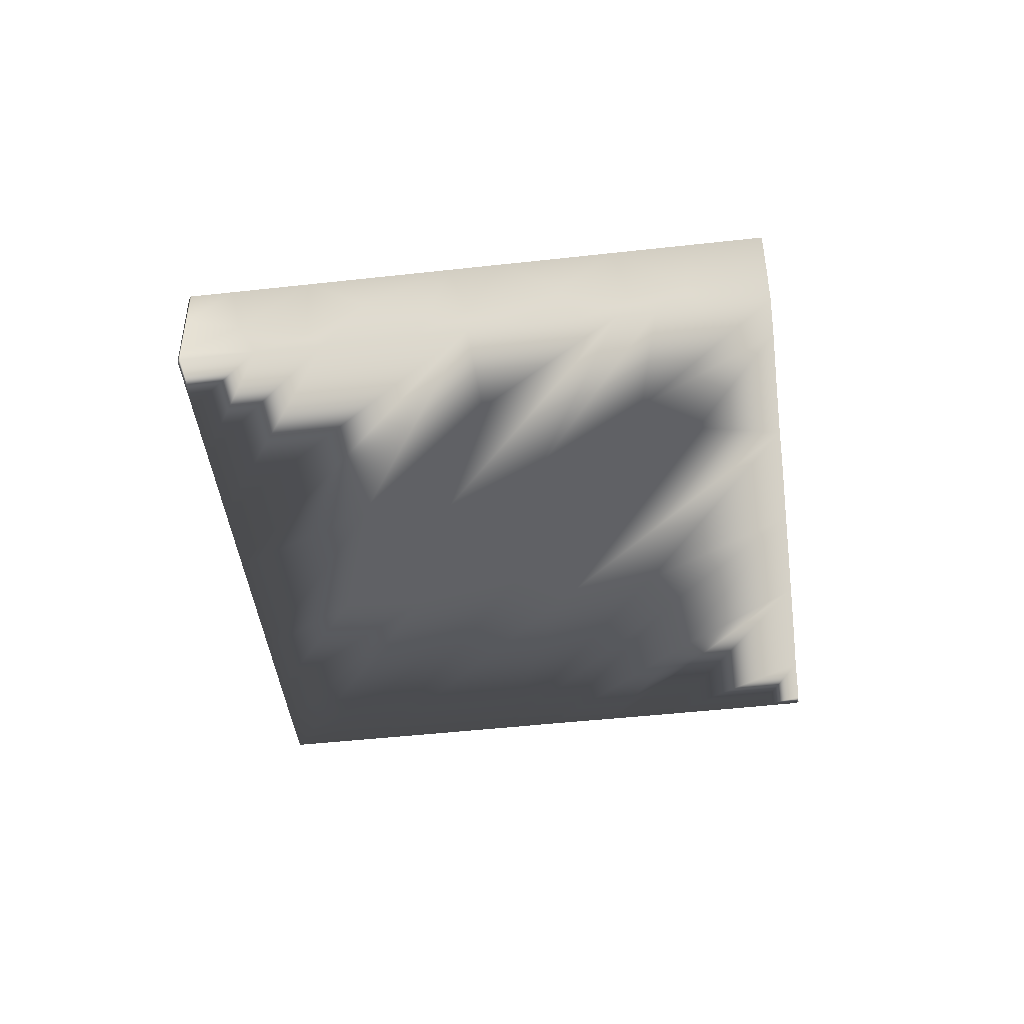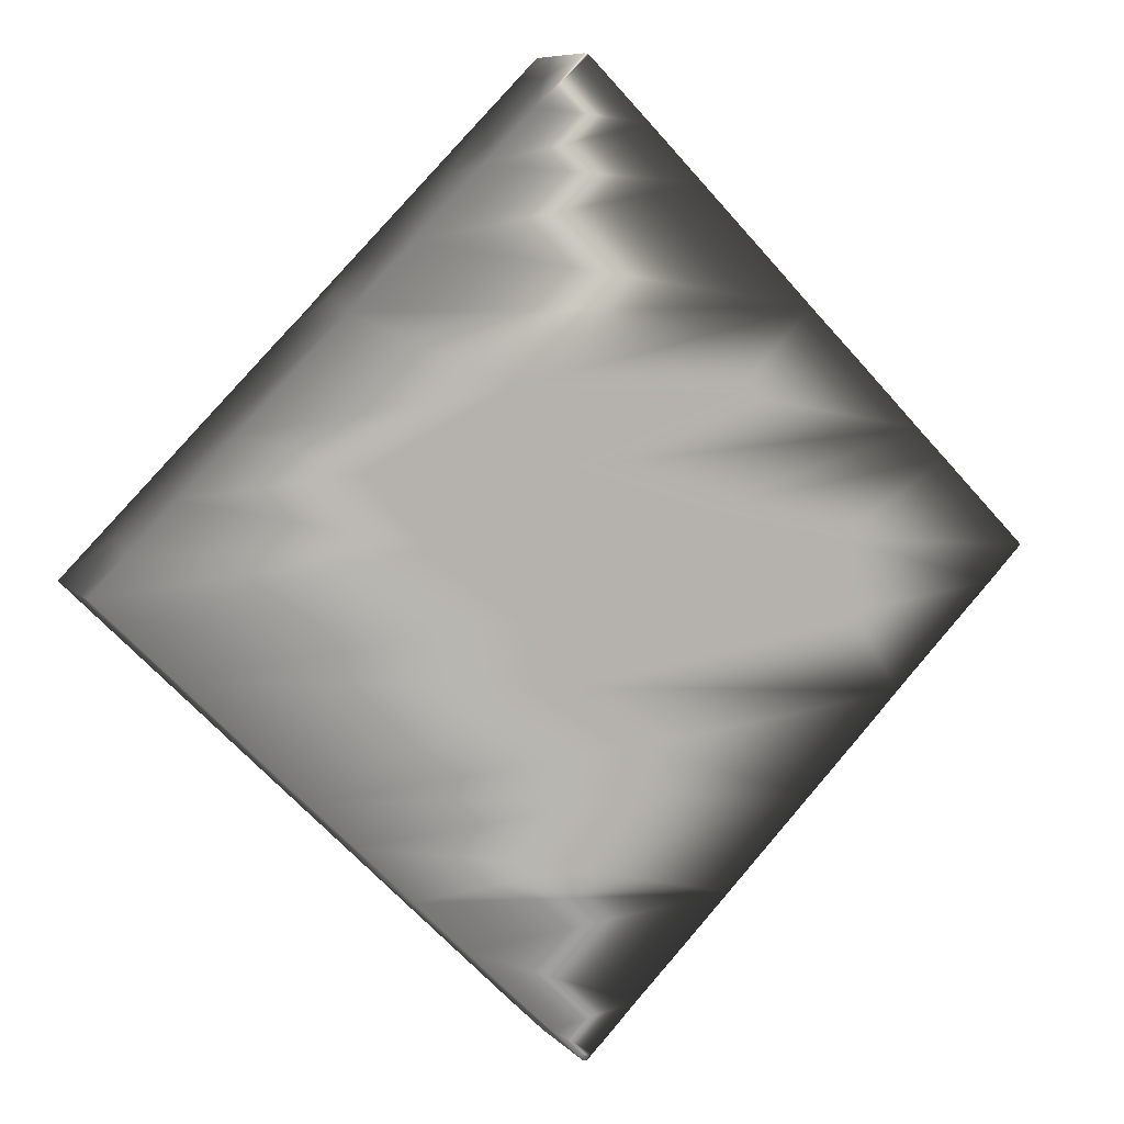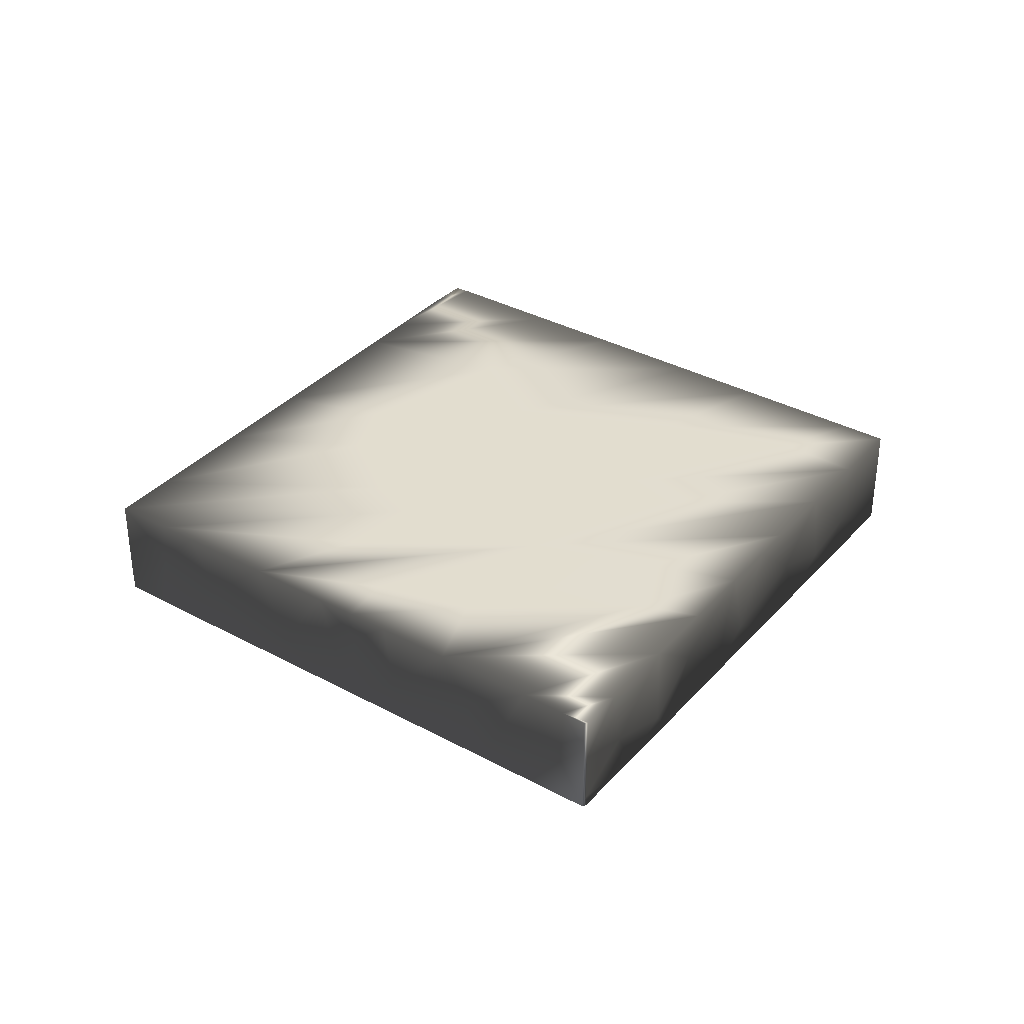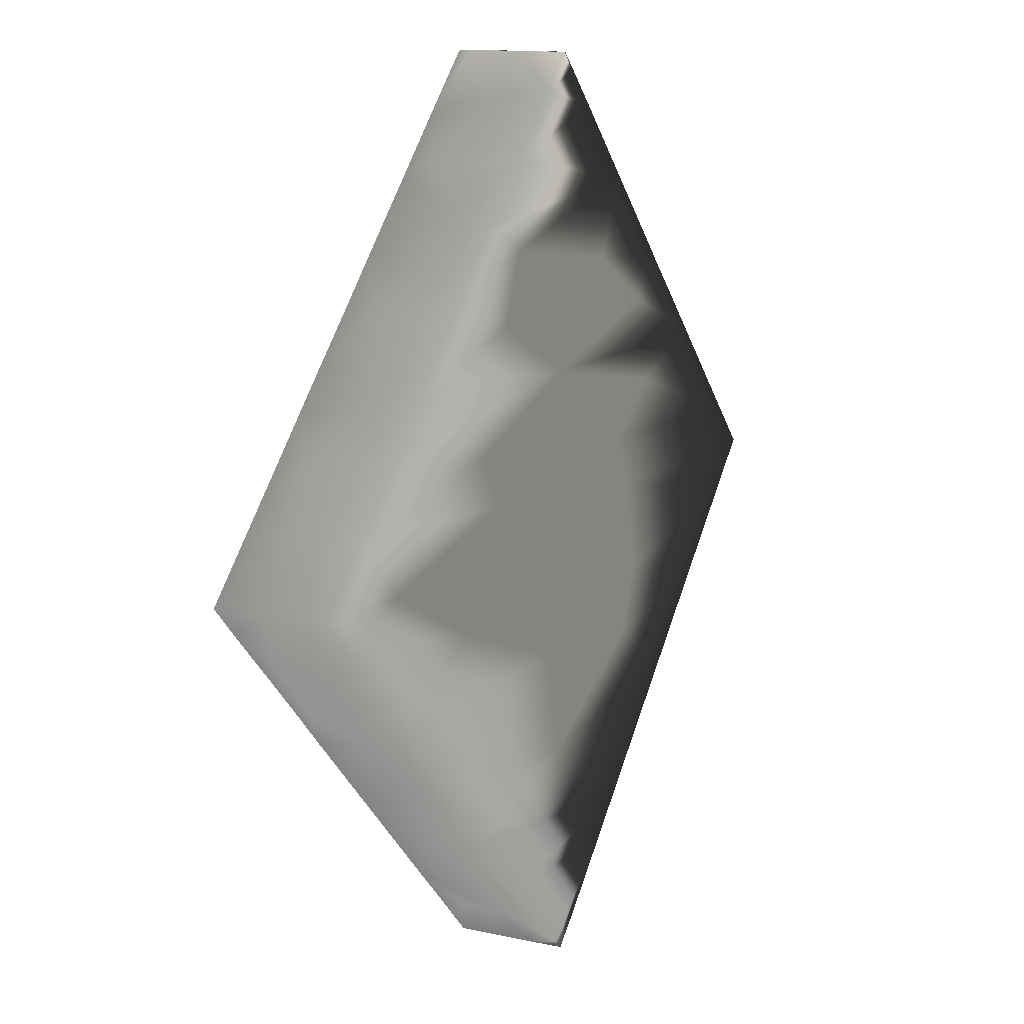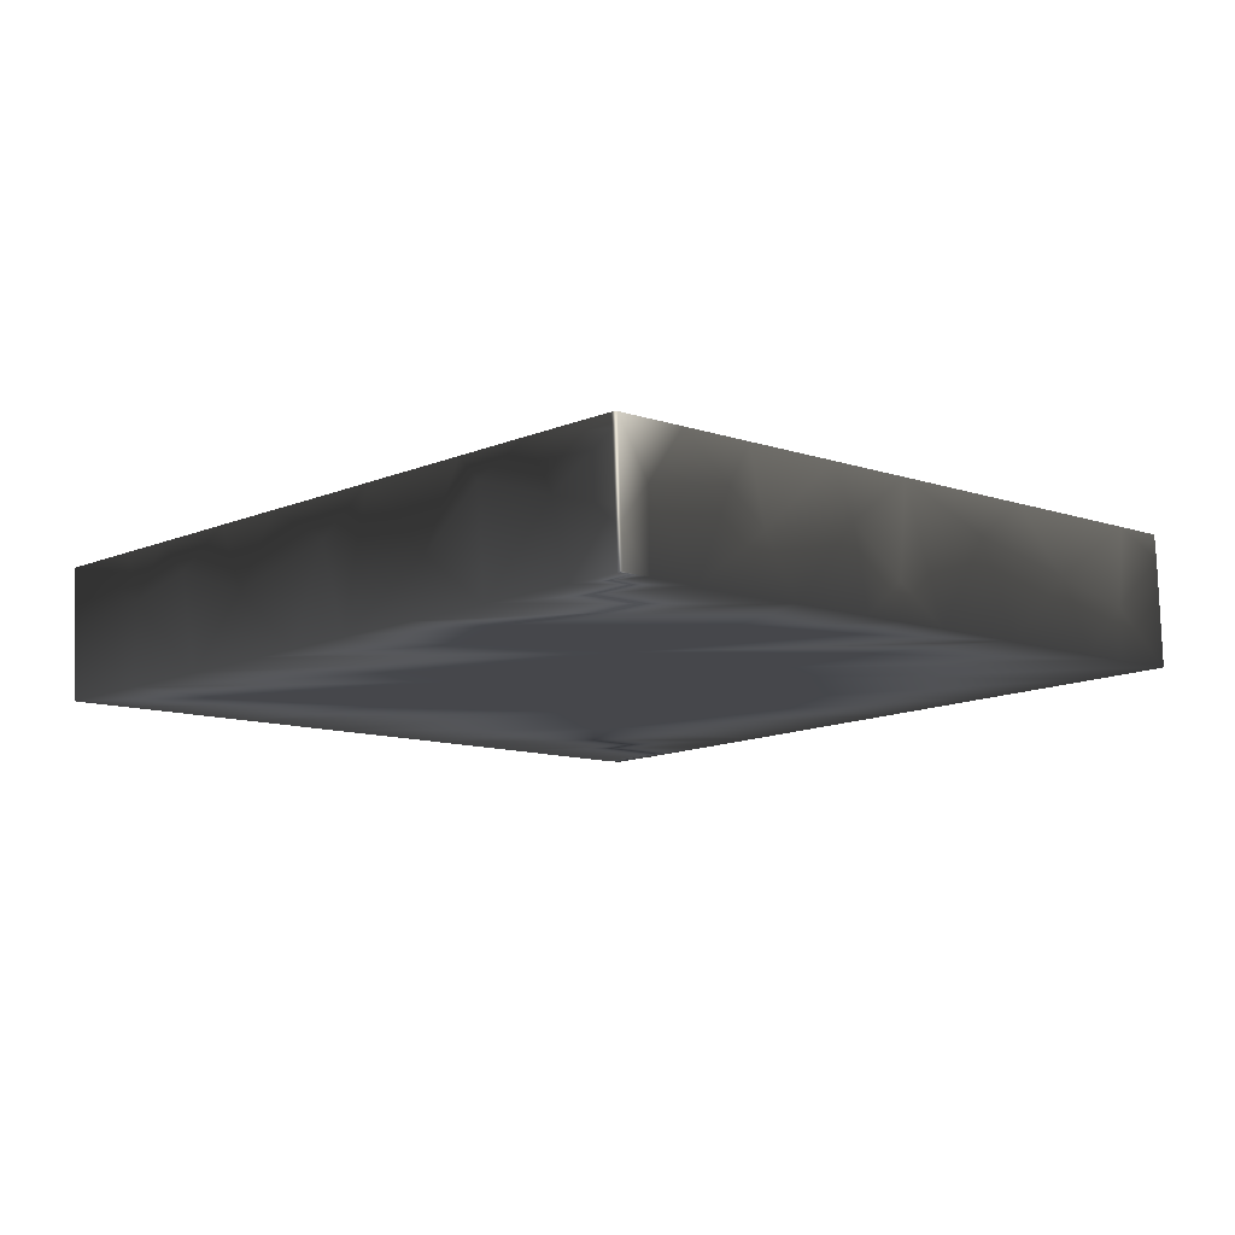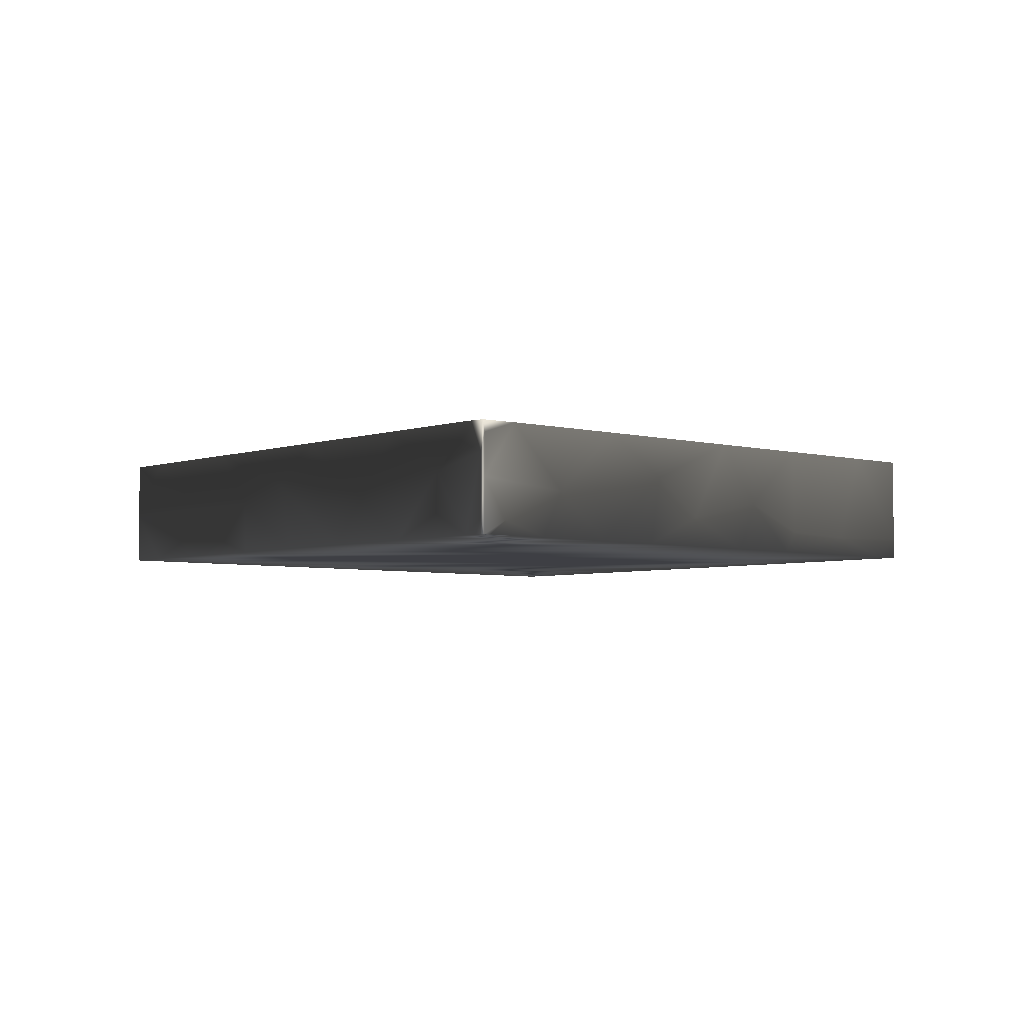
<metadata>
{"format":"obj","ext":"obj","renderer":"f3d","projection":"perspective","resolution":1024,"background":"white","views":[{"elev":-47.1,"azim":-127.4,"up":"+Z"},{"elev":8.0,"azim":157.7,"up":"+Y"},{"elev":35.0,"azim":170.6,"up":"+Z"},{"elev":12.8,"azim":-63.0,"up":"+Y"},{"elev":79.1,"azim":-1.8,"up":"+Y"},{"elev":-4.4,"azim":3.6,"up":"+Z"}]}
</metadata>
<code>
v -1.432 -0.364 -0.01144
v -1.45 -0.3434 -0.2238
v -1.361 -0.4358 0.2239
v -1.518 -0.2774 -0.153
v -1.07 -0.2172 -0.224
v -1.661 -0.1319 -0.224
v -1.792 -2.6e-05 -0.01747
v -1.791 0.001197 -0.224
v -1.015 0.05849 -0.224
v -1.66 -0.1336 0.2239
v -1.583 0.2114 -0.224
v -1.792 -6e-06 0.2239
v -1.328 -0.01808 0.224
v -1.564 0.2302 0.224
v -1.451 0.3446 -0.224
v -1.548 0.2473 -0.05576
v -1.374 0.4233 -0.1086
v -1.337 0.459 -0.224
v -0.6741 -1.132 -0.2239
v -0.9589 -0.8433 0.05752
v -1.156 -0.6435 -0.01302
v -0.9055 -0.8973 -0.224
v -1.016 -0.7858 0.2239
v -0.218 -0.6591 -0.224
v -1.15 -0.65 -0.224
v -1.27 -0.5261 -0.224
v -1.272 -0.526 -0.17
v -1.284 -0.5138 0.224
v -0.808 -0.2768 0.224
v -0.4582 0.1948 -0.224
v -1.23 0.569 -0.224
v -0.5856 0.6075 -0.224
v -1.167 0.6326 0.00141
v -1.337 0.4601 0.224
v -1.051 0.7497 -0.224
v -1.109 0.691 0.224
v -0.989 0.8128 0.2239
v -0.8842 0.917 -0.224
v -0.8823 0.9209 -0.08849
v -0.8223 0.9816 0.2237
v -0.3737 -1.436 -0.2239
v -0.5479 -1.259 -0.0406
v -0.6781 -1.128 0.2239
v -0.8156 -0.9884 0.224
v -0.1361 -0.5291 0.224
v -0.005742 -0.1443 0.224
v -0.5598 0.1558 0.224
v 0.06451 0.3696 -0.224
v -0.4855 0.8143 0.224
v -0.7361 1.069 -0.224
v -0.5593 1.248 0.03847
v -0.6035 1.203 0.224
v -0.3933 1.416 -0.1372
v -0.3843 1.425 0.2239
v -0.06963 -1.744 -0.2239
v -0.02949 -1.782 -0.2238
v -0.007772 -1.806 -0.2239
v 0.02827 -1.783 -0.2238
v 0.007385 -1.807 -0.2239
v 0.08496 -1.728 -0.1644
v -0.008118 -1.806 -0.1615
v 0.007392 -1.807 0.00011
v -0.04853 -1.765 0.2239
v -0.1961 -1.616 0.03844
v -0.008118 -1.806 0.09942
v -0.000629 -1.808 0.223
v 0.007394 -1.807 0.1741
v -0.2024 -1.609 -0.1277
v 0.1346 -1.677 -0.224
v 0.117 -1.696 0.2235
v -0.201 -1.608 -0.224
v 0.4605 -1.348 -0.224
v -0.03174 -0.9453 0.224
v -0.1579 -0.8431 -0.224
v 0.6124 0.01994 0.224
v -0.6707 0.3559 0.224
v -0.02034 0.5869 0.224
v -0.3767 1.093 0.224
v -0.2414 1.57 -0.2239
v 0.1907 1.621 -0.2239
v -0.1805 1.632 -0.03672
v -0.1419 1.671 0.224
v 0.2149 1.597 0.224
v -0.008118 1.806 -0.1761
v -0.009571 1.802 -0.224
v 0.007434 1.807 -0.2238
v -0.008118 1.806 0.03763
v 0.007392 1.807 0.08612
v -0.008209 1.806 0.2241
v 0.007392 1.807 0.2222
v 0.08045 1.733 0.2233
v 0.08599 1.727 -0.0388
v 0.2257 -1.586 -0.2238
v 0.2939 -1.517 -0.0336
v -0.4023 -1.407 0.2239
v 0.3454 -1.464 0.2239
v 0.4991 -1.309 0.224
v -0.5718 -1.235 -0.224
v 0.6559 -1.15 -0.2239
v 0.7155 -1.089 0.2238
v 0.04123 -1.082 -0.224
v 0.1424 -0.4131 -0.224
v 0.5835 0.1181 -0.224
v 0.5198 0.229 0.224
v 0.6391 1.167 -0.224
v 0.6966 1.109 -0.05227
v 0.7282 1.077 0.2239
v 0.3827 1.426 -0.2239
v 0.5091 1.299 0.224
v -0.4477 1.361 -0.2239
v 0.4188 1.39 0.02916
v 0.3185 1.492 -0.08081
v 0.6893 -1.116 0.05598
v 0.8435 -0.9602 -0.1001
v 0.8714 -0.9297 -0.224
v 0.9748 -0.8273 0.2239
v 1.041 -0.7599 -0.224
v 1.256 -0.5424 -0.224
v 1.102 -0.6981 -0.02373
v 0.5706 -0.6141 0.224
v 0.1869 -0.1668 -0.224
v 0.6799 -0.356 0.224
v 0.8081 0.3803 -0.224
v 0.7827 0.434 0.224
v 1.27 0.5283 -0.224
v 0.2607 0.6563 -0.224
v 1.083 0.718 -0.2239
v 1.13 0.6704 -0.08958
v 1.222 0.577 0.2239
v 0.8739 0.9293 -0.224
v 0.7134 0.7792 0.224
v 0.9757 0.8263 0.2237
v 0.8765 0.9243 0.2235
v 0.852 0.9514 0.224
v 0.3556 0.9871 0.224
v 0.8413 0.9624 0.1022
v 1.294 -0.5042 -0.1355
v 1.288 -0.51 0.2238
v 1.498 -0.2966 -0.224
v 1.437 -0.3596 0.2239
v 1.707 -0.08482 -0.224
v 1.607 -0.1868 0.224
v 1.522 -0.2732 -0.1476
v 1.658 0.1356 -0.2238
v 1.483 0.3128 -0.224
v 1.629 0.1646 0.05141
v 1.62 0.1742 0.2239
v 1.501 0.2941 0.2236
v 1.416 0.3807 -0.01339
v 1.792 -1.2e-05 -0.1366
v 1.79 -0.00093 -0.224
v 1.792 -0.000164 0.224
f 12 7 10
f 2 26 27
f 4 2 27
f 4 27 1
f 1 21 3
f 6 2 4
f 6 5 2
f 5 26 2
f 1 3 10
f 29 10 3
f 6 4 7
f 7 4 1
f 7 1 10
f 8 6 7
f 6 9 5
f 9 6 8
f 12 10 13
f 16 11 8
f 16 8 7
f 16 7 12
f 14 12 13
f 16 12 14
f 15 11 16
f 11 9 8
f 11 15 9
f 17 18 15
f 17 16 34
f 17 15 16
f 76 34 14
f 34 16 14
f 31 18 17
f 31 17 33
f 17 34 33
f 20 19 44
f 23 20 44
f 22 20 21
f 20 22 19
f 25 24 22
f 25 22 21
f 26 24 25
f 28 20 23
f 45 28 23
f 26 25 27
f 21 1 27
f 27 25 21
f 28 3 21
f 21 20 28
f 29 3 28
f 5 102 26
f 13 10 29
f 46 13 29
f 47 14 13
f 30 9 15
f 47 76 14
f 18 30 15
f 77 34 76
f 31 32 18
f 36 33 34
f 77 36 34
f 35 31 33
f 31 35 32
f 37 33 36
f 39 35 33
f 38 35 39
f 35 38 32
f 49 40 37
f 39 33 37
f 40 39 37
f 38 39 50
f 42 41 64
f 98 72 41
f 64 95 42
f 42 98 41
f 19 98 42
f 101 98 19
f 43 42 95
f 19 22 101
f 19 42 44
f 44 42 43
f 73 44 43
f 22 74 101
f 73 23 44
f 74 22 24
f 73 45 23
f 26 102 24
f 45 29 28
f 5 121 102
f 46 29 45
f 9 121 5
f 46 47 13
f 18 48 30
f 32 48 18
f 38 126 32
f 49 37 36
f 49 36 77
f 78 49 135
f 50 39 40
f 78 40 49
f 110 50 51
f 50 105 38
f 110 105 50
f 51 50 40
f 52 51 40
f 78 52 40
f 53 110 51
f 51 52 54
f 109 54 52
f 53 51 54
f 79 110 53
f 79 53 81
f 81 53 54
f 55 69 56
f 55 56 61
f 56 57 61
f 57 59 61
f 56 59 57
f 56 58 59
f 59 58 60
f 69 58 56
f 58 69 60
f 55 61 65
f 55 65 64
f 59 62 61
f 61 62 65
f 59 60 62
f 60 94 62
f 62 67 65
f 62 70 67
f 62 94 70
f 65 63 64
f 63 65 66
f 67 66 65
f 67 70 66
f 70 63 66
f 55 68 71
f 71 69 55
f 71 93 69
f 69 93 60
f 60 93 94
f 68 55 64
f 95 64 63
f 96 95 63
f 70 96 63
f 68 41 71
f 41 68 64
f 72 93 71
f 41 72 71
f 73 43 97
f 120 45 73
f 122 46 45
f 9 30 121
f 75 47 46
f 104 47 75
f 48 103 30
f 104 76 47
f 124 76 104
f 77 76 124
f 32 126 48
f 105 130 38
f 78 109 52
f 82 81 54
f 83 82 54
f 83 54 109
f 85 80 79
f 80 108 79
f 85 86 80
f 80 86 92
f 91 82 83
f 92 91 83
f 85 79 84
f 84 79 81
f 86 85 84
f 84 81 87
f 86 84 87
f 88 86 87
f 92 86 88
f 87 81 82
f 87 82 89
f 91 89 82
f 90 88 87
f 90 87 89
f 91 88 90
f 91 90 89
f 91 92 88
f 93 72 94
f 94 96 70
f 94 97 96
f 97 43 95
f 96 97 95
f 98 101 99
f 98 99 72
f 72 113 94
f 99 113 72
f 94 113 97
f 100 73 97
f 97 113 100
f 74 115 101
f 101 115 99
f 100 116 73
f 24 117 74
f 74 117 115
f 120 73 116
f 102 117 24
f 122 45 120
f 30 103 121
f 48 123 103
f 126 123 48
f 129 77 124
f 131 49 77
f 135 49 131
f 38 130 126
f 106 105 111
f 130 105 106
f 106 109 107
f 109 78 135
f 109 135 107
f 108 105 110
f 105 108 111
f 109 106 111
f 79 108 110
f 108 112 111
f 111 112 83
f 109 111 83
f 112 108 80
f 112 92 83
f 80 92 112
f 99 114 113
f 99 115 114
f 114 116 113
f 113 116 100
f 114 115 117
f 114 119 116
f 119 117 118
f 117 119 114
f 117 102 118
f 118 137 119
f 119 138 116
f 138 120 116
f 138 122 120
f 139 102 121
f 102 139 118
f 138 140 122
f 121 103 141
f 75 46 122
f 152 104 75
f 152 147 104
f 123 145 103
f 124 104 147
f 123 125 145
f 123 126 125
f 130 127 126
f 127 125 126
f 125 127 128
f 128 132 129
f 131 77 129
f 132 131 129
f 128 127 130
f 130 106 136
f 130 136 132
f 128 130 132
f 131 134 135
f 134 107 135
f 107 134 136
f 133 134 131
f 133 131 132
f 133 132 136
f 136 134 133
f 136 106 107
f 119 137 138
f 118 143 137
f 118 139 143
f 137 143 140
f 137 140 138
f 140 143 142
f 121 141 139
f 139 141 143
f 142 122 140
f 141 150 143
f 143 150 142
f 142 75 122
f 152 75 142
f 103 151 141
f 103 144 151
f 145 144 103
f 144 145 149
f 146 144 149
f 146 148 147
f 145 125 149
f 147 148 124
f 149 129 148
f 146 149 148
f 149 128 129
f 129 124 148
f 125 128 149
f 141 151 150
f 144 150 151
f 150 146 152
f 152 142 150
f 152 146 147
f 150 144 146

</code>
